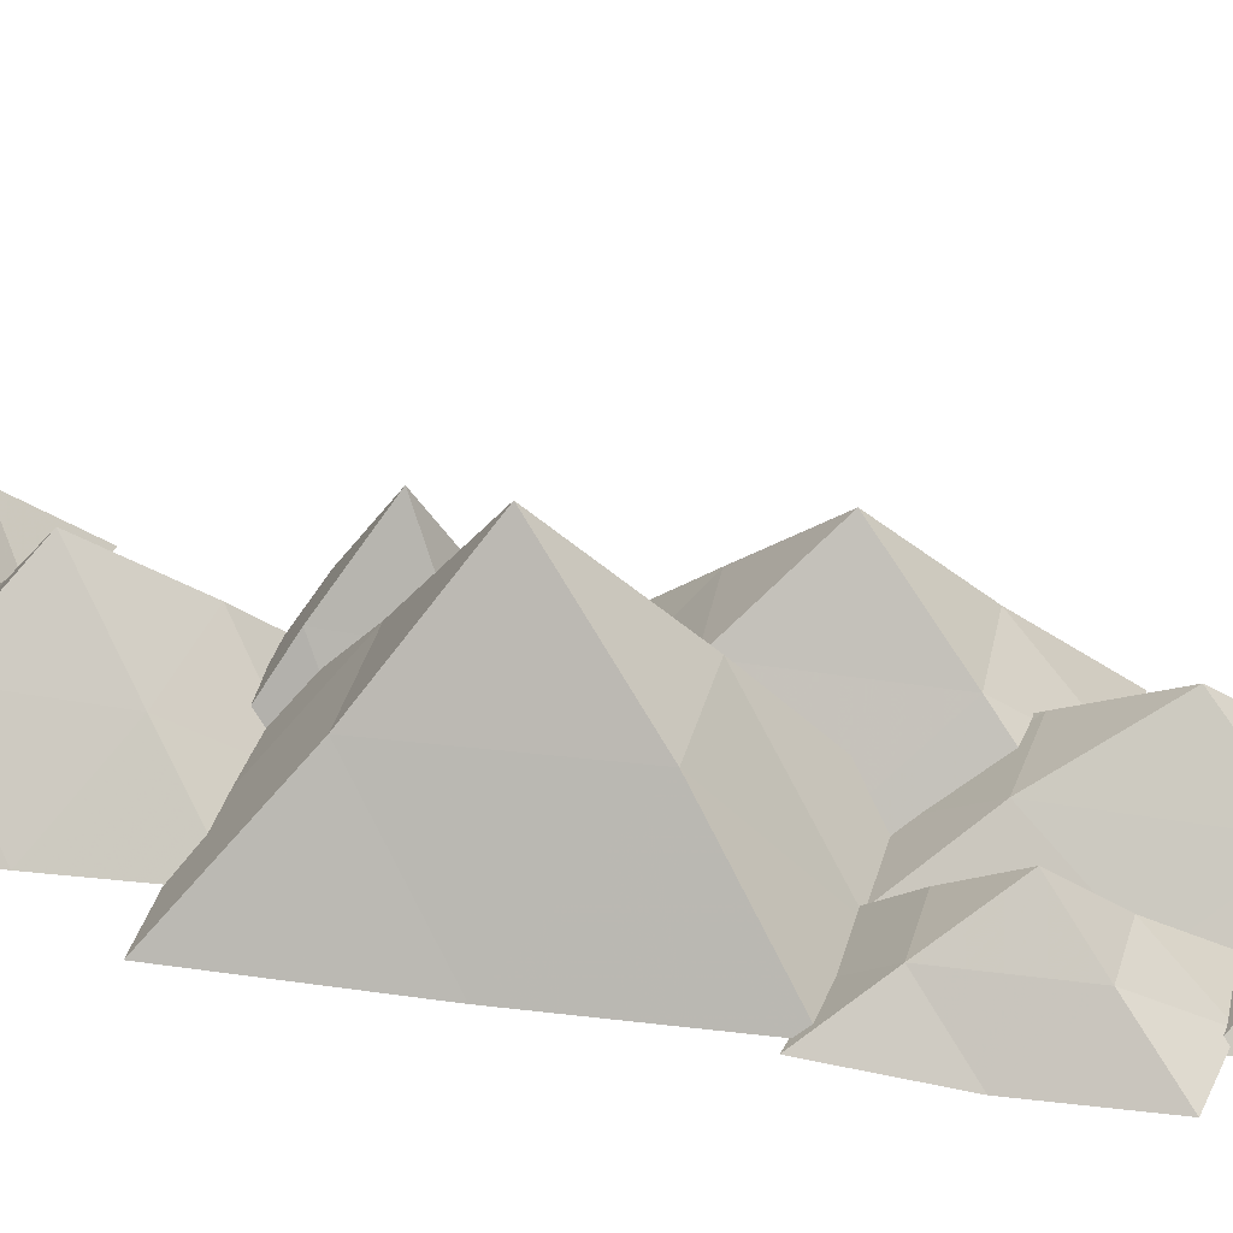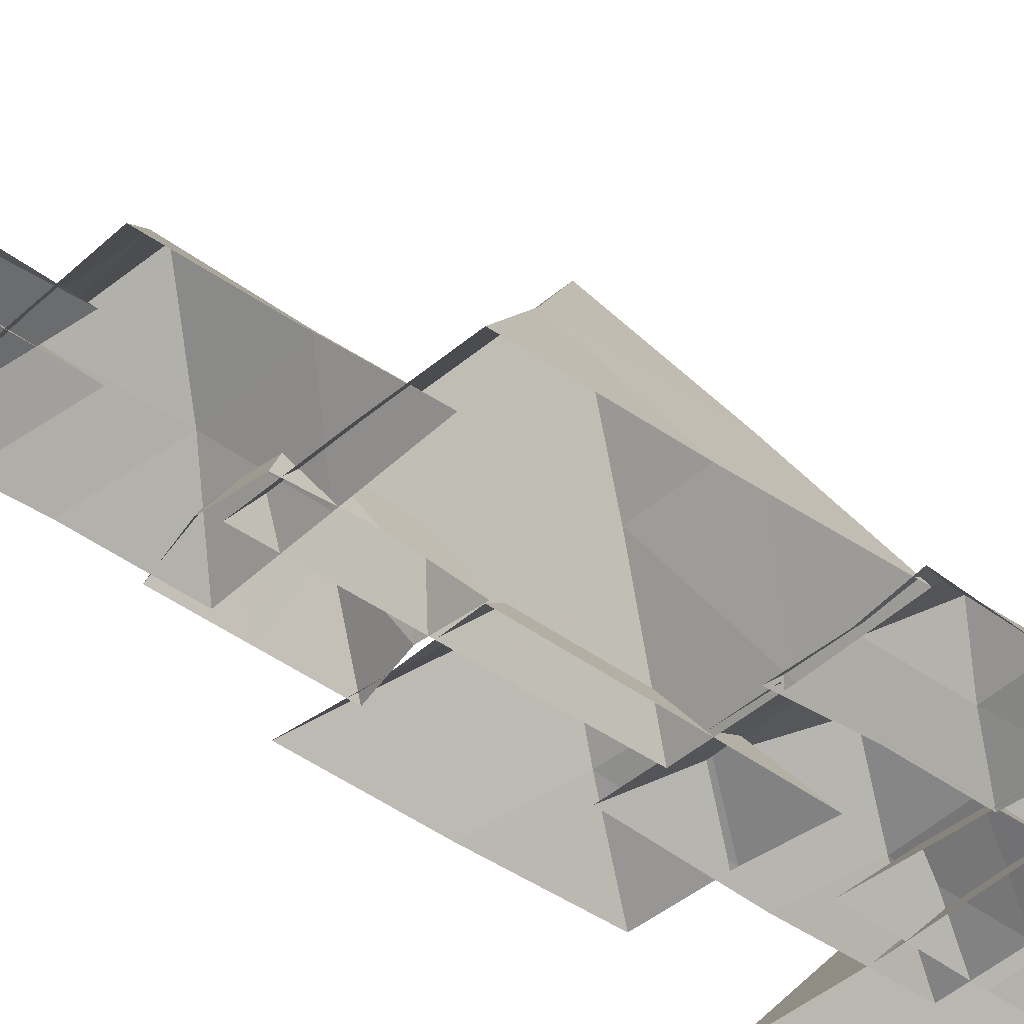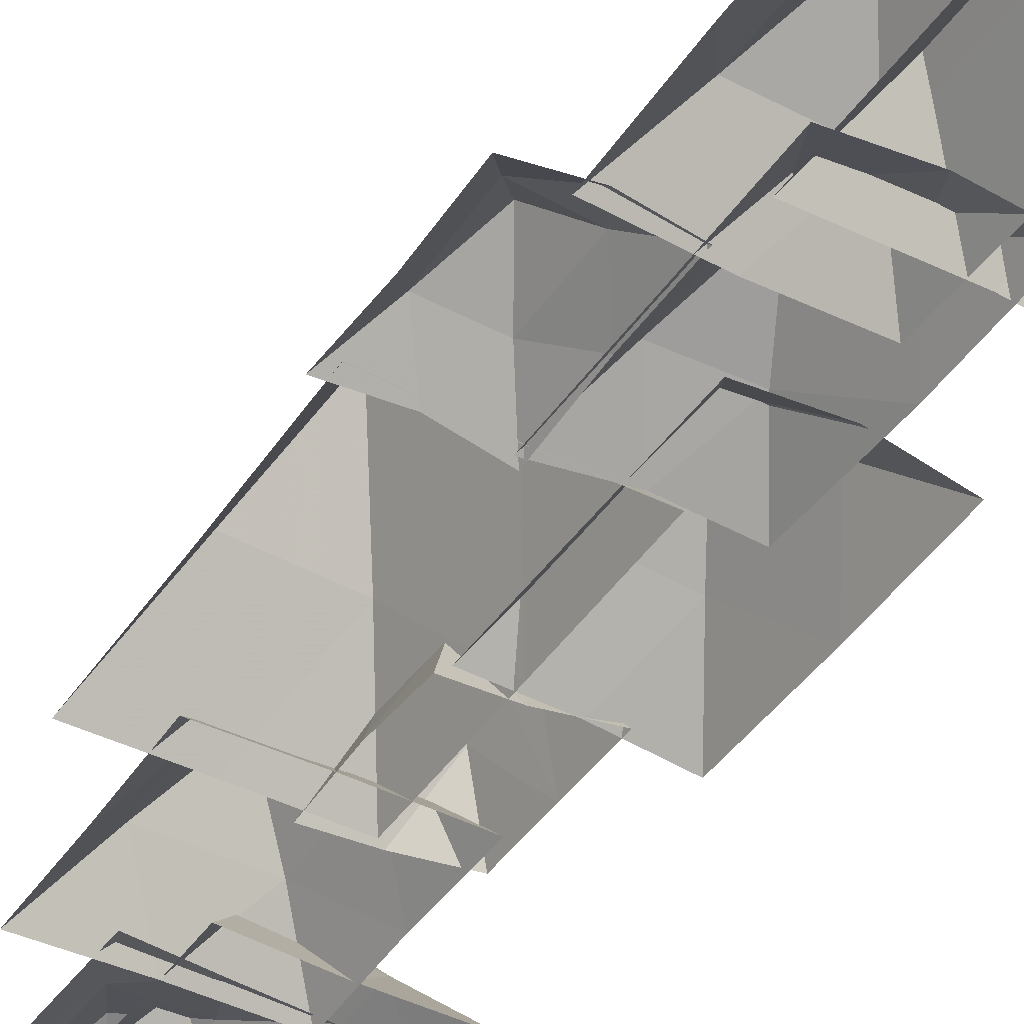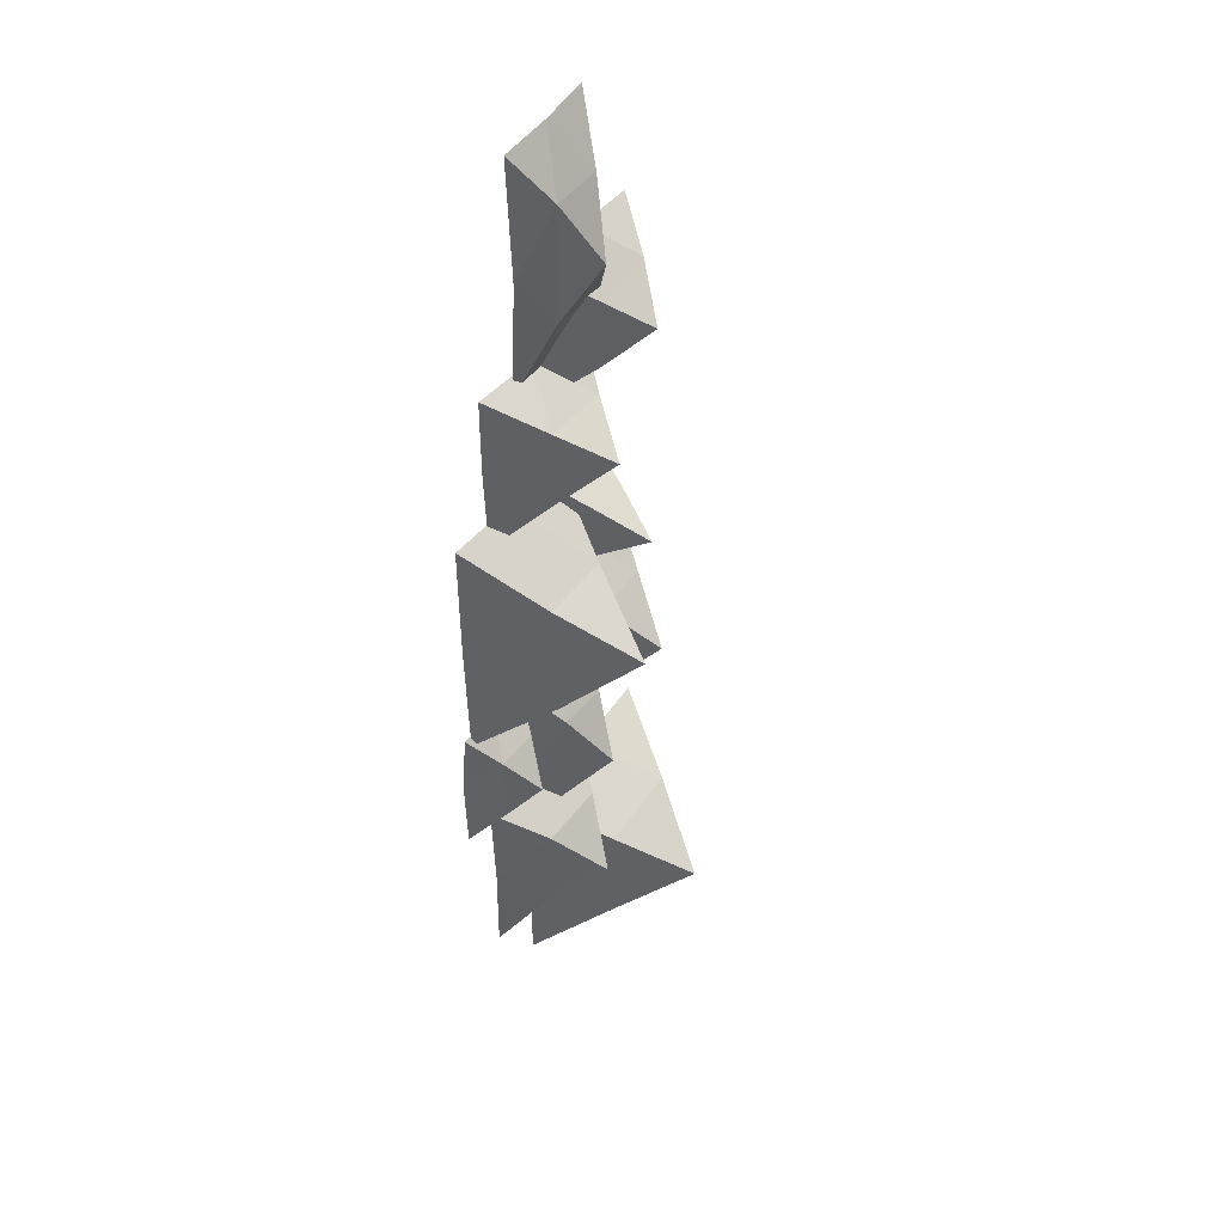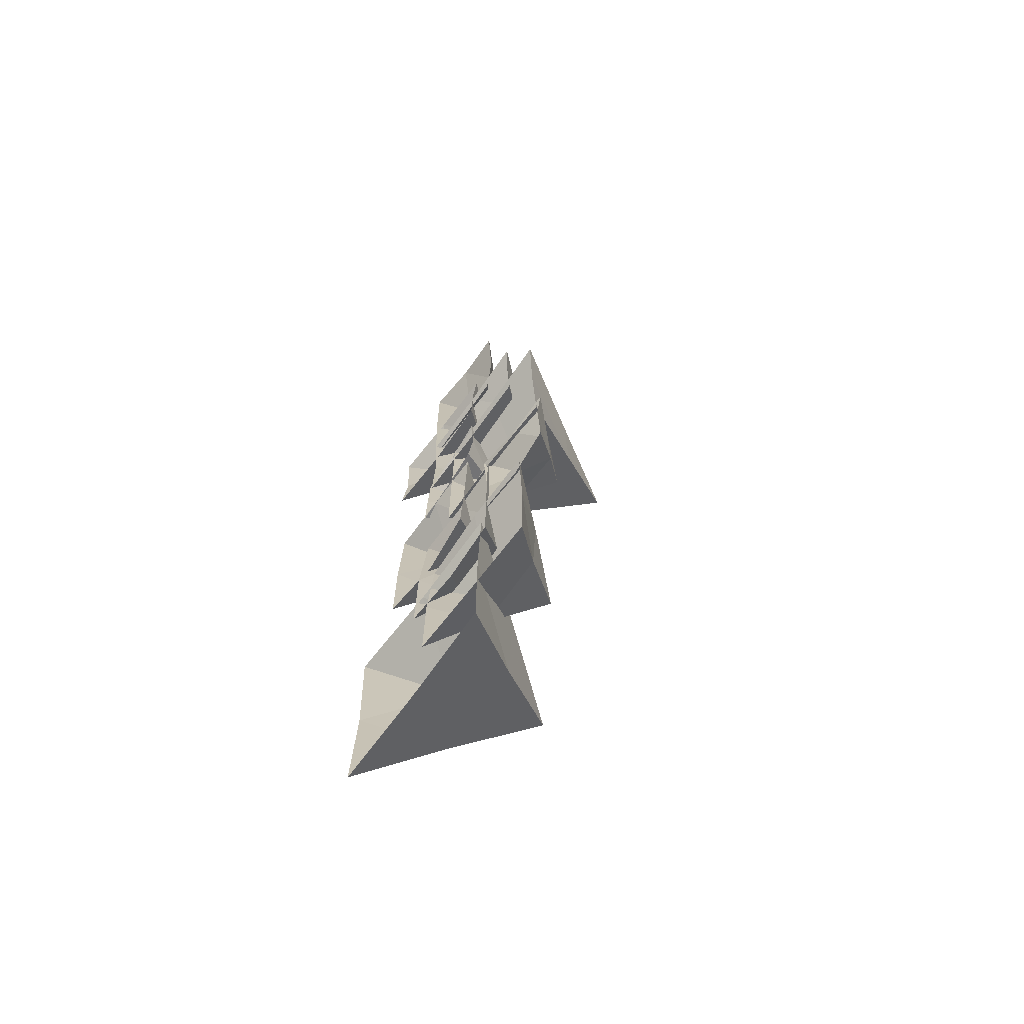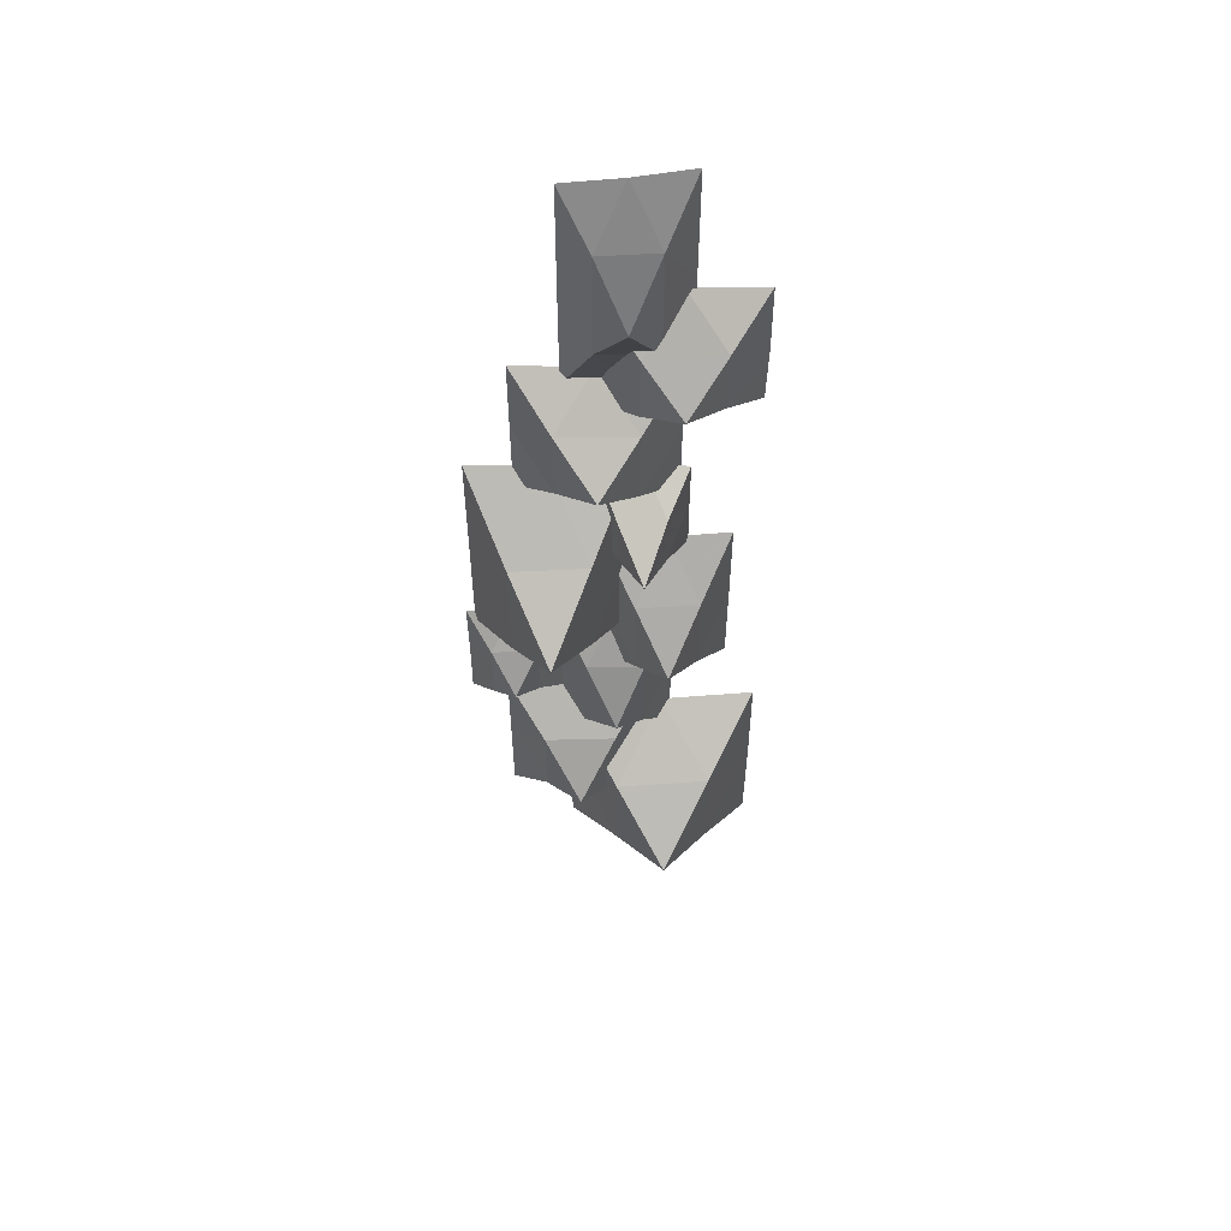
<metadata>
{"format":"obj","ext":"obj","renderer":"f3d","projection":"perspective","resolution":1024,"background":"white","views":[{"elev":30.5,"azim":103.3,"up":"+Y"},{"elev":-40.3,"azim":48.0,"up":"+Y"},{"elev":-42.7,"azim":148.6,"up":"+Y"},{"elev":42.3,"azim":123.5,"up":"+Z"},{"elev":-70.9,"azim":54.1,"up":"+Z"},{"elev":55.8,"azim":178.9,"up":"+Z"}]}
</metadata>
<code>
v  -124.5 -148.5 4314
v  -784.1 -859.7 5727
v  529.8 -828.3 5593
v  536.3 -824.1 2869
v  -777.5 -801.5 3003
v  -667.3 104.3 3355
v  -1515 -849.7 4198
v  176.9 -781.6 4177
v  181.1 -841.5 2551
v  -1511 -862.9 2572
v  180.4 213.4 2247
v  -700.1 -853.6 3079
v  1060 -855.5 3129
v  1059 -812.1 1276
v  -700.9 -838.7 1226
v  693.2 875.2 235.1
v  -196.8 -823.3 1573
v  1579 -842.4 1575
v  1582 -785.5 -1168
v  -193.6 -822.1 -1170
v  -293.3 314.1 935.7
v  -804.3 -805.1 1551
v  223.1 -843.4 1657
v  221.4 -861 338.2
v  -806 -824.6 232.2
v  -578.5 287.2 -849.9
v  -1296 -817.9 370.6
v  144.8 -811 297.1
v  144 -856.6 -2019
v  -1296 -833 -1945
v  1143 -169.5 -1890
v  596.2 -853.2 -1036
v  1684 -797.2 -1025
v  1688 -824.9 -2609
v  599.6 -802.7 -2619
v  -13.98 6.898 -2327
v  -675.2 -789.8 -1138
v  659.6 -838.7 -1093
v  658.4 -839.7 -3456
v  -676.4 -859.2 -3502
v  421.6 222.1 -3685
v  -428.1 -800.1 -2544
v  1275 -823.7 -2576
v  1271 -793.7 -4761
v  -431.6 -846.4 -4729
v  -571.4 830.2 -4329
v  -1687 -875.2 -2991
v  543.2 -818.3 -3000
v  543.6 -835 -5687
v  -1686 -833.8 -5678
v  -454.3 -477.3 5063
v  -127.2 -811.2 5669
v  202.6 -476 5031
v  532.8 -769.8 4231
v  204.7 -504.6 3669
v  -120.6 -809.3 2944
v  -452.3 -457.3 3701
v  -781.1 -848.8 4365
v  -1093 -341.4 3811
v  -669.2 -795 4259
v  -247.2 -318.6 3768
v  175.4 -831.6 3364
v  -241.7 -321.9 2955
v  -665 -815.2 2633
v  -1088 -377.6 2998
v  -1517 -803.7 3385
v  -260.9 -327 2631
v  180 -841.8 3098
v  619.1 -296.3 2682
v  1061 -852.2 2202
v  619 -320.2 1756
v  179.1 -818.4 1246
v  -261 -309.1 1704
v  -699.2 -820.6 2152
v  249.1 5.402 884.4
v  691.2 -824.7 1577
v  1137 15.63 859.6
v  1581 -830.9 203.8
v  1135 60.45 -512
v  694.3 -824.6 -1166
v  247.1 35.64 -487.2
v  -194.9 -826.2 201.3
v  -547 -264.1 1323
v  -290.6 -791.6 1668
v  -33.33 -238.8 1301
v  224.9 -805.2 997.4
v  -36.21 -268.4 641.6
v  -292.3 -823.1 349.4
v  -549.9 -245.8 663.3
v  -802.5 -818.1 891.4
v  -937.9 -269.8 -226.8
v  -575.4 -822.5 297.1
v  -217.7 -276.3 -277.6
v  141 -825.2 -860.7
v  -218.8 -282.4 -1435
v  -576.2 -780.4 -2019
v  -939 -298.9 -1385
v  -1299 -840.5 -787.2
v  869.7 -503 -1435
v  1140 -805.2 -1089
v  1414 -495.7 -1442
v  1685 -854.8 -1817
v  1417 -476.1 -2234
v  1144 -786.2 -2672
v  872.7 -507 -2227
v  597 -791.2 -1827
v  -338.7 -402.9 -1672
v  -7.826 -776 -1155
v  328.7 -403.2 -1646
v  656.9 -839.7 -2275
v  324 -426.8 -2827
v  -9.027 -820.6 -3518
v  -343.4 -431.2 -2854
v  -677.9 -859.2 -2320
v  -7.768 -283.9 -3046
v  423.2 -837.4 -2548
v  843.6 -286.7 -3063
v  1271 -785 -3669
v  847.5 -336.4 -4156
v  419.8 -814 -4734
v  -3.876 -323.9 -4138
v  -432 -850.6 -3636
v  -1129 -6.232 -3617
v  -571.8 -834.5 -3040
v  -13.58 18.66 -3686
v  542.5 -838.7 -4343
v  -17.17 -29.93 -5030
v  -571.4 -828 -5727
v  -1132 -6.476 -4960
v  -1688 -817.7 -4335
g mountains
f 53 1 51 52
f 55 1 53 54
f 55 56 57
f 58 2 51 57
f 61 6 59 60
f 63 6 61 62
f 63 64 65
f 65 10 66 59
f 65 59 6
f 69 11 67 68
f 71 11 69 70
f 71 72 73
f 67 11 73 74
f 77 16 75 76
f 79 16 77 78
f 81 16 79 80
f 16 81 82 75
f 83 84 85
f 85 86 87
f 87 88 89
f 90 83 21
f 91 27 92 93
f 95 26 93 94
f 96 30 97 95
f 91 26 97 98
f 99 100 101
f 103 31 101 102
f 105 31 103 104
f 99 31 105 106
f 107 108 109
f 111 36 109 110
f 113 36 111 112
f 107 36 113 114
f 115 116 117
f 119 41 117 118
f 119 120 121
f 121 122 115
f 123 124 125
f 125 126 127
f 129 46 127 128
f 123 46 129 130
f 51 2 52
f 53 52 3
f 53 3 54
f 55 54 4
f 1 55 57
f 55 4 56
f 57 56 5
f 1 57 51
f 57 5 58
f 59 7 60
f 61 60 8
f 61 8 62
f 63 62 9
f 6 63 65
f 63 9 64
f 65 64 10
f 59 66 7
f 67 12 68
f 69 68 13
f 69 13 70
f 71 70 14
f 11 71 73
f 71 14 72
f 73 72 15
f 73 15 74
f 67 74 12
f 75 17 76
f 77 76 18
f 77 18 78
f 79 78 19
f 79 19 80
f 81 80 20
f 81 20 82
f 75 82 17
f 21 83 85
f 83 22 84
f 85 84 23
f 21 85 87
f 85 23 86
f 87 86 24
f 21 87 89
f 87 24 88
f 89 88 25
f 89 25 90
f 83 90 22
f 26 91 93
f 93 92 28
f 93 28 94
f 95 94 29
f 26 95 97
f 95 29 96
f 97 30 98
f 91 98 27
f 31 99 101
f 99 32 100
f 101 100 33
f 101 33 102
f 103 102 34
f 103 34 104
f 105 104 35
f 105 35 106
f 99 106 32
f 36 107 109
f 107 37 108
f 109 108 38
f 109 38 110
f 111 110 39
f 111 39 112
f 113 112 40
f 113 40 114
f 107 114 37
f 41 115 117
f 115 42 116
f 117 116 43
f 117 43 118
f 119 118 44
f 41 119 121
f 119 44 120
f 121 120 45
f 41 121 115
f 121 45 122
f 115 122 42
f 46 123 125
f 123 47 124
f 125 124 48
f 46 125 127
f 125 48 126
f 127 126 49
f 127 49 128
f 129 128 50
f 129 50 130
f 123 130 47
f 21 89 90

</code>
